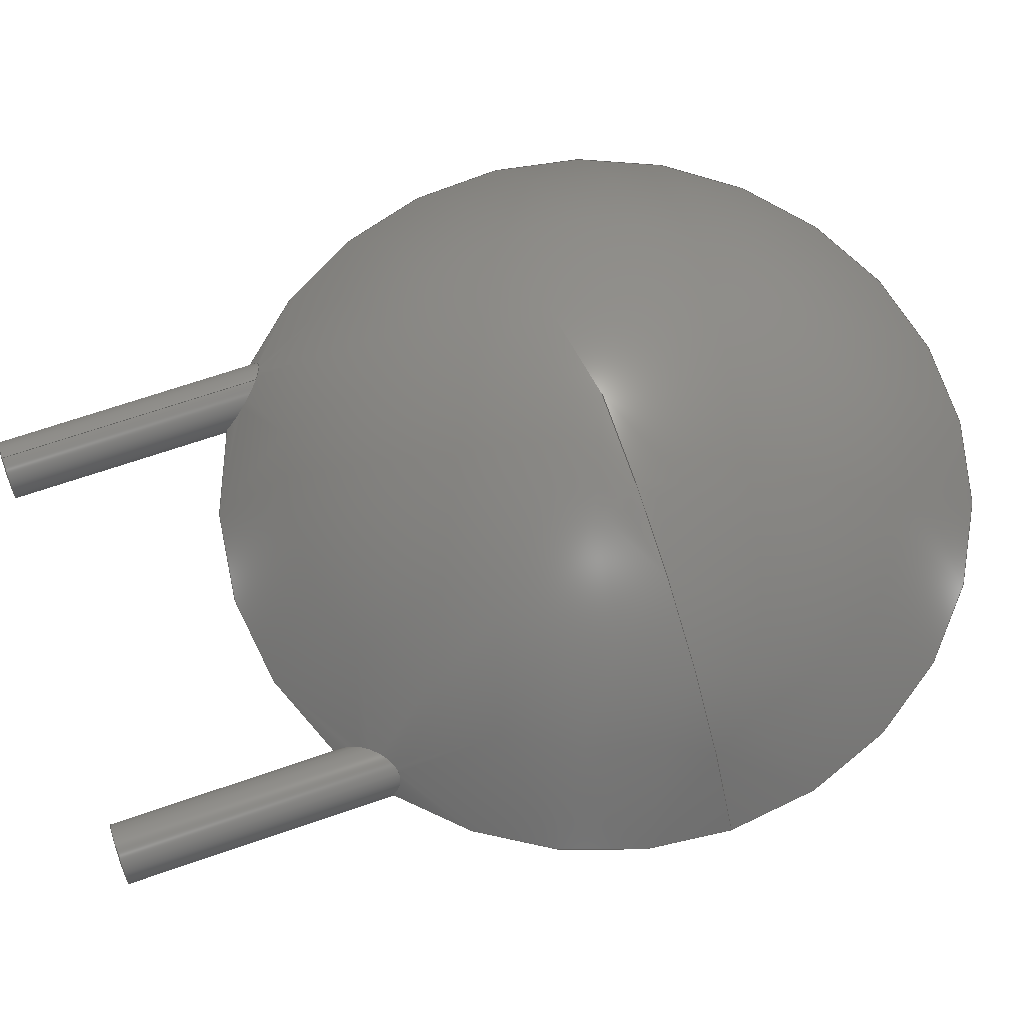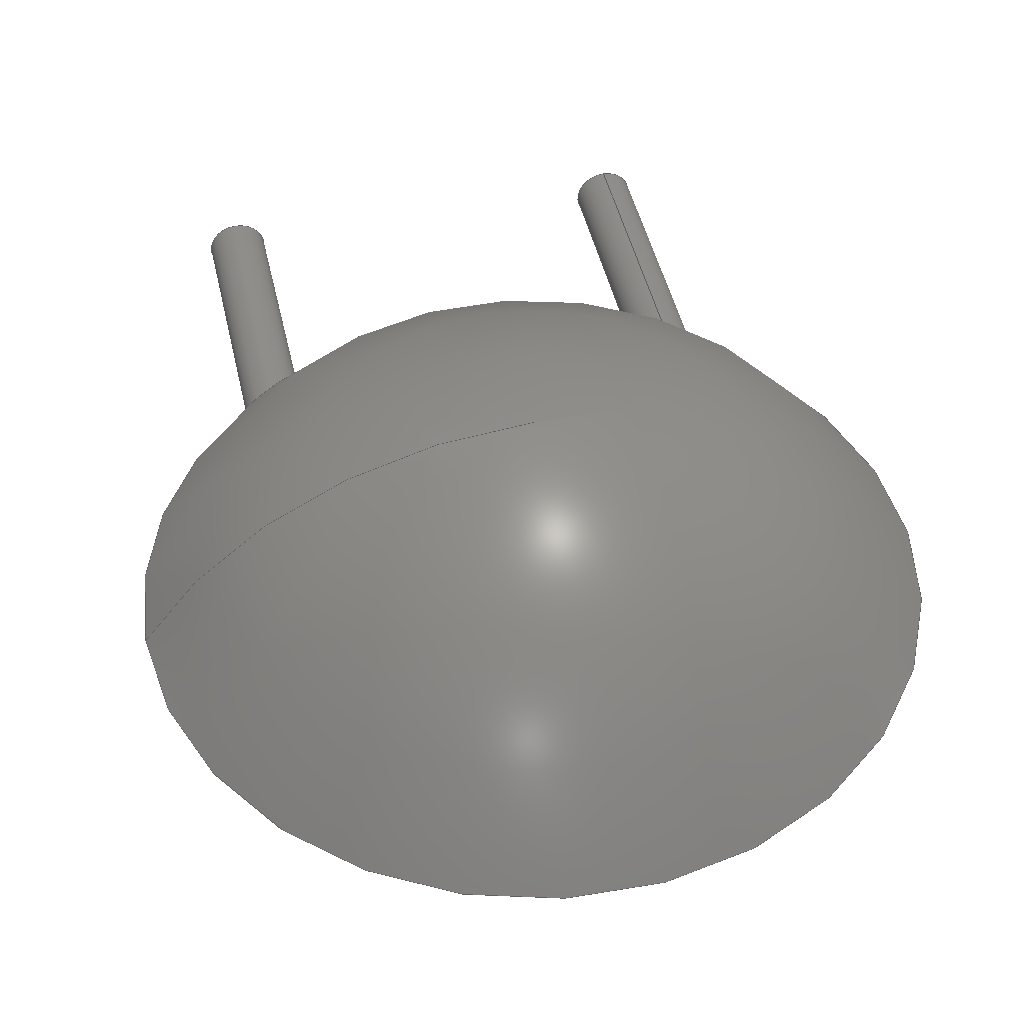
<metadata>
{"format":"step","ext":"step","renderer":"f3d","projection":"perspective","resolution":1024,"background":"white","views":[{"elev":67.2,"azim":-109.2,"up":"+Y"},{"elev":46.5,"azim":-12.6,"up":"+Y"}]}
</metadata>
<code>
ISO-10303-21;
DATA;
#1=APPLICATION_PROTOCOL_DEFINITION('committee draft','automotive_design',1997,#2);
#2=APPLICATION_CONTEXT('core data for automotive mechanical design processes');
#3=SHAPE_DEFINITION_REPRESENTATION(#4,#10);
#4=PRODUCT_DEFINITION_SHAPE('','',#5);
#5=PRODUCT_DEFINITION('design','',#6,#9);
#6=PRODUCT_DEFINITION_FORMATION('','',#7);
#7=PRODUCT('C_Disc_D90mm_W50mm_P500mm','C_Disc_D90mm_W50mm_P500mm','',(#8));
#8=MECHANICAL_CONTEXT('',#2,'mechanical');
#9=PRODUCT_DEFINITION_CONTEXT('part definition',#2,'design');
#10=ADVANCED_BREP_SHAPE_REPRESENTATION('',(#11,#15),#334);
#11=AXIS2_PLACEMENT_3D('',#12,#13,#14);
#12=CARTESIAN_POINT('',(0,0,0));
#13=DIRECTION('',(0,0,1));
#14=DIRECTION('',(1,0,-0));
#15=MANIFOLD_SOLID_BREP('',#16);
#16=CLOSED_SHELL('',(#17,#33,#155,#233,#308,#327));
#17=ADVANCED_FACE('',(#18),#29,.T.);
#18=FACE_BOUND('',#19,.F.);
#19=EDGE_LOOP('',(#20));
#20=ORIENTED_EDGE('',*,*,#21,.T.);
#21=EDGE_CURVE('',#22,#22,#24,.T.);
#22=VERTEX_POINT('',#23);
#23=CARTESIAN_POINT('',(2.054e-16,-0.35,-2));
#24=CIRCLE('',#25,0.35);
#25=AXIS2_PLACEMENT_3D('',#26,#27,#28);
#26=CARTESIAN_POINT('',(1.665e-16,0,-2));
#27=DIRECTION('',(-0,0,1));
#28=DIRECTION('',(1.11e-16,-1,0));
#29=PLANE('',#30);
#30=AXIS2_PLACEMENT_3D('',#23,#31,#32);
#31=DIRECTION('',(0,0,-1));
#32=DIRECTION('',(-1.11e-16,1,0));
#33=ADVANCED_FACE('',(#34),#152,.T.);
#34=FACE_BOUND('',#35,.F.);
#35=EDGE_LOOP('',(#36,#37,#43,#68,#117,#151));
#36=ORIENTED_EDGE('',*,*,#21,.F.);
#37=ORIENTED_EDGE('',*,*,#38,.T.);
#38=EDGE_CURVE('',#22,#39,#41,.T.);
#39=VERTEX_POINT('',#40);
#40=CARTESIAN_POINT('',(0,-0.35,1.148));
#41=LINE('',#23,#42);
#42=VECTOR('',#13,1);
#43=ORIENTED_EDGE('',*,*,#44,.T.);
#44=EDGE_CURVE('',#39,#45,#47,.T.);
#45=VERTEX_POINT('',#46);
#46=CARTESIAN_POINT('',(0.35,8.882e-16,0.6468));
#47=B_SPLINE_CURVE_WITH_KNOTS('',7,(#48,#49,#50,#51,#52,#53,#54,#55,#56,#57,#58,#59,#60,#61,#62,#63,#64,#65,#66,#67),.UNSPECIFIED.,.F.,.F.,(8,6,6,8),(0,0.2452,0.6238,1),.UNSPECIFIED.);
#48=CARTESIAN_POINT('',(4.441e-16,-0.35,1.148));
#49=CARTESIAN_POINT('',(0.02222,-0.35,1.132));
#50=CARTESIAN_POINT('',(0.04372,-0.3484,1.115));
#51=CARTESIAN_POINT('',(0.06448,-0.3453,1.098));
#52=CARTESIAN_POINT('',(0.08447,-0.3408,1.08));
#53=CARTESIAN_POINT('',(0.1037,-0.3352,1.062));
#54=CARTESIAN_POINT('',(0.1221,-0.3286,1.044));
#55=CARTESIAN_POINT('',(0.1672,-0.3089,0.9967));
#56=CARTESIAN_POINT('',(0.1926,-0.2946,0.9679));
#57=CARTESIAN_POINT('',(0.2162,-0.2782,0.939));
#58=CARTESIAN_POINT('',(0.238,-0.2597,0.9102));
#59=CARTESIAN_POINT('',(0.2578,-0.2395,0.8816));
#60=CARTESIAN_POINT('',(0.2756,-0.2176,0.8533));
#61=CARTESIAN_POINT('',(0.3069,-0.1706,0.7977));
#62=CARTESIAN_POINT('',(0.3203,-0.1457,0.7705));
#63=CARTESIAN_POINT('',(0.3316,-0.1192,0.7439));
#64=CARTESIAN_POINT('',(0.3404,-0.0913,0.718));
#65=CARTESIAN_POINT('',(0.3467,-0.06206,0.693));
#66=CARTESIAN_POINT('',(0.35,-0.0316,0.6692));
#67=CARTESIAN_POINT('',(0.35,1.332e-15,0.6468));
#68=ORIENTED_EDGE('',*,*,#69,.T.);
#69=EDGE_CURVE('',#45,#70,#72,.T.);
#70=VERTEX_POINT('',#71);
#71=CARTESIAN_POINT('',(-0.35,8.882e-16,1.118));
#72=B_SPLINE_CURVE_WITH_KNOTS('',7,(#73,#74,#75,#76,#77,#78,#79,#80,#81,#82,#83,#84,#85,#86,#87,#88,#89,#90,#91,#92,#93,#94,#95,#96,#97,#98,#99,#100,#101,#102,#103,#104,#105,#106,#107,#108,#109,#110,#111,#112,#113,#114,#115,#116),.UNSPECIFIED.,.F.,.F.,(8,6,6,6,6,6,6,8),(0,0.1892,0.3673,0.5179,0.6482,0.7147,0.8529,1),.UNSPECIFIED.);
#73=CARTESIAN_POINT('',(0.35,4.441e-16,0.6468));
#74=CARTESIAN_POINT('',(0.35,0.02455,0.6642));
#75=CARTESIAN_POINT('',(0.348,0.04856,0.6826));
#76=CARTESIAN_POINT('',(0.3441,0.07202,0.7018));
#77=CARTESIAN_POINT('',(0.3385,0.09492,0.7219));
#78=CARTESIAN_POINT('',(0.3312,0.1172,0.7428));
#79=CARTESIAN_POINT('',(0.3221,0.1389,0.7645));
#80=CARTESIAN_POINT('',(0.3013,0.1795,0.808));
#81=CARTESIAN_POINT('',(0.2896,0.1986,0.8298));
#82=CARTESIAN_POINT('',(0.2765,0.217,0.8523));
#83=CARTESIAN_POINT('',(0.2617,0.2347,0.8754));
#84=CARTESIAN_POINT('',(0.2453,0.2515,0.8991));
#85=CARTESIAN_POINT('',(0.2272,0.2674,0.9236));
#86=CARTESIAN_POINT('',(0.1901,0.2946,0.9698));
#87=CARTESIAN_POINT('',(0.1717,0.3063,0.9914));
#88=CARTESIAN_POINT('',(0.1519,0.317,1.013));
#89=CARTESIAN_POINT('',(0.1305,0.3266,1.036));
#90=CARTESIAN_POINT('',(0.1072,0.3348,1.059));
#91=CARTESIAN_POINT('',(0.08212,0.3413,1.082));
#92=CARTESIAN_POINT('',(0.0314,0.3494,1.125));
#93=CARTESIAN_POINT('',(0.006137,0.3515,1.145));
#94=CARTESIAN_POINT('',(-0.0207,0.3515,1.164));
#95=CARTESIAN_POINT('',(-0.04877,0.349,1.182));
#96=CARTESIAN_POINT('',(-0.07754,0.3435,1.199));
#97=CARTESIAN_POINT('',(-0.1063,0.3348,1.213));
#98=CARTESIAN_POINT('',(-0.1479,0.3176,1.23));
#99=CARTESIAN_POINT('',(-0.1617,0.311,1.234));
#100=CARTESIAN_POINT('',(-0.1751,0.3038,1.238));
#101=CARTESIAN_POINT('',(-0.188,0.296,1.241));
#102=CARTESIAN_POINT('',(-0.2003,0.2876,1.244));
#103=CARTESIAN_POINT('',(-0.2121,0.2788,1.245));
#104=CARTESIAN_POINT('',(-0.2462,0.2506,1.247));
#105=CARTESIAN_POINT('',(-0.2654,0.2308,1.245));
#106=CARTESIAN_POINT('',(-0.2815,0.2109,1.24));
#107=CARTESIAN_POINT('',(-0.2948,0.1914,1.234));
#108=CARTESIAN_POINT('',(-0.3059,0.1722,1.226));
#109=CARTESIAN_POINT('',(-0.3153,0.1534,1.217));
#110=CARTESIAN_POINT('',(-0.3314,0.1145,1.197));
#111=CARTESIAN_POINT('',(-0.338,0.09477,1.186));
#112=CARTESIAN_POINT('',(-0.343,0.07528,1.173));
#113=CARTESIAN_POINT('',(-0.3465,0.05607,1.16));
#114=CARTESIAN_POINT('',(-0.3489,0.03712,1.147));
#115=CARTESIAN_POINT('',(-0.35,0.01844,1.132));
#116=CARTESIAN_POINT('',(-0.35,4.441e-16,1.118));
#117=ORIENTED_EDGE('',*,*,#118,.T.);
#118=EDGE_CURVE('',#70,#39,#119,.T.);
#119=B_SPLINE_CURVE_WITH_KNOTS('',7,(#120,#121,#122,#123,#124,#125,#126,#127,#128,#129,#130,#131,#132,#133,#134,#135,#136,#137,#138,#139,#140,#141,#142,#143,#144,#145,#146,#147,#148,#149,#150,#40),.UNSPECIFIED.,.F.,.F.,(8,6,6,6,6,8),(0,0.2482,0.4149,0.5398,0.7482,1),.UNSPECIFIED.);
#120=CARTESIAN_POINT('',(-0.35,1.332e-15,1.118));
#121=CARTESIAN_POINT('',(-0.35,-0.01458,1.129));
#122=CARTESIAN_POINT('',(-0.3493,-0.02963,1.141));
#123=CARTESIAN_POINT('',(-0.3478,-0.04525,1.152));
#124=CARTESIAN_POINT('',(-0.3454,-0.0615,1.164));
#125=CARTESIAN_POINT('',(-0.3419,-0.07848,1.175));
#126=CARTESIAN_POINT('',(-0.3371,-0.0963,1.186));
#127=CARTESIAN_POINT('',(-0.326,-0.128,1.204));
#128=CARTESIAN_POINT('',(-0.321,-0.1407,1.211));
#129=CARTESIAN_POINT('',(-0.3152,-0.1534,1.217));
#130=CARTESIAN_POINT('',(-0.3087,-0.1661,1.223));
#131=CARTESIAN_POINT('',(-0.3015,-0.1787,1.228));
#132=CARTESIAN_POINT('',(-0.2936,-0.1911,1.233));
#133=CARTESIAN_POINT('',(-0.2785,-0.2122,1.239));
#134=CARTESIAN_POINT('',(-0.2717,-0.2212,1.241));
#135=CARTESIAN_POINT('',(-0.2644,-0.2299,1.243));
#136=CARTESIAN_POINT('',(-0.2567,-0.2384,1.245));
#137=CARTESIAN_POINT('',(-0.2487,-0.2467,1.246));
#138=CARTESIAN_POINT('',(-0.2404,-0.2547,1.246));
#139=CARTESIAN_POINT('',(-0.2173,-0.275,1.246));
#140=CARTESIAN_POINT('',(-0.2021,-0.2869,1.244));
#141=CARTESIAN_POINT('',(-0.1861,-0.2976,1.241));
#142=CARTESIAN_POINT('',(-0.1698,-0.3072,1.237));
#143=CARTESIAN_POINT('',(-0.1531,-0.3156,1.232));
#144=CARTESIAN_POINT('',(-0.1362,-0.3229,1.225));
#145=CARTESIAN_POINT('',(-0.09914,-0.3364,1.209));
#146=CARTESIAN_POINT('',(-0.08043,-0.3415,1.2));
#147=CARTESIAN_POINT('',(-0.06278,-0.3452,1.19));
#148=CARTESIAN_POINT('',(-0.04606,-0.3477,1.179));
#149=CARTESIAN_POINT('',(-0.03009,-0.3493,1.169));
#150=CARTESIAN_POINT('',(-0.01478,-0.35,1.159));
#151=ORIENTED_EDGE('',*,*,#38,.F.);
#152=CYLINDRICAL_SURFACE('',#153,0.35);
#153=AXIS2_PLACEMENT_3D('',#26,#154,#28);
#154=DIRECTION('',(-0,0,-1));
#155=ADVANCED_FACE('',(#156),#231,.T.);
#156=FACE_BOUND('',#157,.T.);
#157=EDGE_LOOP('',(#158,#168,#117,#43,#175,#179,#228,#230));
#158=ORIENTED_EDGE('',*,*,#159,.F.);
#159=EDGE_CURVE('',#160,#162,#164,.T.);
#160=VERTEX_POINT('',#161);
#161=CARTESIAN_POINT('',(-2,8.882e-16,4.6));
#162=VERTEX_POINT('',#163);
#163=CARTESIAN_POINT('',(2.5,-2.5,4.6));
#164=CIRCLE('',#165,5.3);
#165=AXIS2_PLACEMENT_3D('',#166,#13,#167);
#166=CARTESIAN_POINT('',(2.5,2.8,4.6));
#167=DIRECTION('',(-0.8491,-0.5283,0));
#168=ORIENTED_EDGE('',*,*,#169,.T.);
#169=EDGE_CURVE('',#160,#70,#170,.T.);
#170=CIRCLE('',#171,4.5);
#171=AXIS2_PLACEMENT_3D('',#172,#173,#174);
#172=CARTESIAN_POINT('',(2.5,8.882e-16,4.6));
#173=DIRECTION('',(0,-1,0));
#174=DIRECTION('',(-1,0,0));
#175=ORIENTED_EDGE('',*,*,#176,.T.);
#176=EDGE_CURVE('',#45,#177,#170,.T.);
#177=VERTEX_POINT('',#178);
#178=CARTESIAN_POINT('',(4.65,8.882e-16,0.6468));
#179=ORIENTED_EDGE('',*,*,#180,.T.);
#180=EDGE_CURVE('',#177,#181,#183,.T.);
#181=VERTEX_POINT('',#182);
#182=CARTESIAN_POINT('',(5.35,8.882e-16,1.118));
#183=B_SPLINE_CURVE_WITH_KNOTS('',7,(#184,#185,#186,#187,#188,#189,#190,#191,#192,#193,#194,#195,#196,#197,#198,#199,#200,#201,#202,#203,#204,#205,#206,#207,#208,#209,#210,#211,#212,#213,#214,#215,#216,#217,#218,#219,#220,#221,#222,#223,#224,#225,#226,#227),.UNSPECIFIED.,.F.,.F.,(8,6,6,6,6,6,6,8),(0,0.1892,0.3673,0.5179,0.6482,0.7147,0.8529,1),.UNSPECIFIED.);
#184=CARTESIAN_POINT('',(4.65,1.332e-15,0.6468));
#185=CARTESIAN_POINT('',(4.65,-0.02455,0.6642));
#186=CARTESIAN_POINT('',(4.652,-0.04856,0.6826));
#187=CARTESIAN_POINT('',(4.656,-0.07202,0.7018));
#188=CARTESIAN_POINT('',(4.661,-0.09492,0.7219));
#189=CARTESIAN_POINT('',(4.669,-0.1172,0.7428));
#190=CARTESIAN_POINT('',(4.678,-0.1389,0.7645));
#191=CARTESIAN_POINT('',(4.699,-0.1795,0.808));
#192=CARTESIAN_POINT('',(4.71,-0.1986,0.8298));
#193=CARTESIAN_POINT('',(4.724,-0.217,0.8523));
#194=CARTESIAN_POINT('',(4.738,-0.2347,0.8754));
#195=CARTESIAN_POINT('',(4.755,-0.2515,0.8991));
#196=CARTESIAN_POINT('',(4.773,-0.2674,0.9236));
#197=CARTESIAN_POINT('',(4.81,-0.2946,0.9698));
#198=CARTESIAN_POINT('',(4.828,-0.3063,0.9914));
#199=CARTESIAN_POINT('',(4.848,-0.317,1.013));
#200=CARTESIAN_POINT('',(4.87,-0.3266,1.036));
#201=CARTESIAN_POINT('',(4.893,-0.3348,1.059));
#202=CARTESIAN_POINT('',(4.918,-0.3413,1.082));
#203=CARTESIAN_POINT('',(4.969,-0.3494,1.125));
#204=CARTESIAN_POINT('',(4.994,-0.3515,1.145));
#205=CARTESIAN_POINT('',(5.021,-0.3515,1.164));
#206=CARTESIAN_POINT('',(5.049,-0.349,1.182));
#207=CARTESIAN_POINT('',(5.078,-0.3435,1.199));
#208=CARTESIAN_POINT('',(5.106,-0.3348,1.213));
#209=CARTESIAN_POINT('',(5.148,-0.3176,1.23));
#210=CARTESIAN_POINT('',(5.162,-0.311,1.234));
#211=CARTESIAN_POINT('',(5.175,-0.3038,1.238));
#212=CARTESIAN_POINT('',(5.188,-0.296,1.241));
#213=CARTESIAN_POINT('',(5.2,-0.2876,1.244));
#214=CARTESIAN_POINT('',(5.212,-0.2788,1.245));
#215=CARTESIAN_POINT('',(5.246,-0.2506,1.247));
#216=CARTESIAN_POINT('',(5.265,-0.2308,1.245));
#217=CARTESIAN_POINT('',(5.281,-0.2109,1.24));
#218=CARTESIAN_POINT('',(5.295,-0.1914,1.234));
#219=CARTESIAN_POINT('',(5.306,-0.1722,1.226));
#220=CARTESIAN_POINT('',(5.315,-0.1534,1.217));
#221=CARTESIAN_POINT('',(5.331,-0.1145,1.197));
#222=CARTESIAN_POINT('',(5.338,-0.09477,1.186));
#223=CARTESIAN_POINT('',(5.343,-0.07528,1.173));
#224=CARTESIAN_POINT('',(5.347,-0.05607,1.16));
#225=CARTESIAN_POINT('',(5.349,-0.03712,1.147));
#226=CARTESIAN_POINT('',(5.35,-0.01844,1.132));
#227=CARTESIAN_POINT('',(5.35,1.332e-15,1.118));
#228=ORIENTED_EDGE('',*,*,#229,.T.);
#229=EDGE_CURVE('',#181,#160,#170,.T.);
#230=ORIENTED_EDGE('',*,*,#159,.T.);
#231=SPHERICAL_SURFACE('',#232,5.3);
#232=AXIS2_PLACEMENT_3D('',#166,#173,#174);
#233=ADVANCED_FACE('',(#234),#306,.T.);
#234=FACE_BOUND('',#235,.T.);
#235=EDGE_LOOP('',(#236,#244,#245,#246,#282,#304,#68,#305));
#236=ORIENTED_EDGE('',*,*,#237,.F.);
#237=EDGE_CURVE('',#238,#160,#240,.T.);
#238=VERTEX_POINT('',#239);
#239=CARTESIAN_POINT('',(2.5,2.5,4.6));
#240=CIRCLE('',#241,5.3);
#241=AXIS2_PLACEMENT_3D('',#242,#13,#243);
#242=CARTESIAN_POINT('',(2.5,-2.8,4.6));
#243=DIRECTION('',(-6.284e-16,1,0));
#244=ORIENTED_EDGE('',*,*,#237,.T.);
#245=ORIENTED_EDGE('',*,*,#229,.F.);
#246=ORIENTED_EDGE('',*,*,#247,.T.);
#247=EDGE_CURVE('',#181,#248,#250,.T.);
#248=VERTEX_POINT('',#249);
#249=CARTESIAN_POINT('',(5,0.35,1.148));
#250=B_SPLINE_CURVE_WITH_KNOTS('',7,(#251,#252,#253,#254,#255,#256,#257,#258,#259,#260,#261,#262,#263,#264,#265,#266,#267,#268,#269,#270,#271,#272,#273,#274,#275,#276,#277,#278,#279,#280,#281,#249),.UNSPECIFIED.,.F.,.F.,(8,6,6,6,6,8),(0,0.2482,0.4149,0.5398,0.7482,1),.UNSPECIFIED.);
#251=CARTESIAN_POINT('',(5.35,4.441e-16,1.118));
#252=CARTESIAN_POINT('',(5.35,0.01458,1.129));
#253=CARTESIAN_POINT('',(5.349,0.02963,1.141));
#254=CARTESIAN_POINT('',(5.348,0.04525,1.152));
#255=CARTESIAN_POINT('',(5.345,0.0615,1.164));
#256=CARTESIAN_POINT('',(5.342,0.07848,1.175));
#257=CARTESIAN_POINT('',(5.337,0.0963,1.186));
#258=CARTESIAN_POINT('',(5.326,0.128,1.204));
#259=CARTESIAN_POINT('',(5.321,0.1407,1.211));
#260=CARTESIAN_POINT('',(5.315,0.1534,1.217));
#261=CARTESIAN_POINT('',(5.309,0.1661,1.223));
#262=CARTESIAN_POINT('',(5.302,0.1787,1.228));
#263=CARTESIAN_POINT('',(5.294,0.1911,1.233));
#264=CARTESIAN_POINT('',(5.279,0.2122,1.239));
#265=CARTESIAN_POINT('',(5.272,0.2212,1.241));
#266=CARTESIAN_POINT('',(5.264,0.2299,1.243));
#267=CARTESIAN_POINT('',(5.257,0.2384,1.245));
#268=CARTESIAN_POINT('',(5.249,0.2467,1.246));
#269=CARTESIAN_POINT('',(5.24,0.2547,1.246));
#270=CARTESIAN_POINT('',(5.217,0.275,1.246));
#271=CARTESIAN_POINT('',(5.202,0.2869,1.244));
#272=CARTESIAN_POINT('',(5.186,0.2976,1.241));
#273=CARTESIAN_POINT('',(5.17,0.3072,1.237));
#274=CARTESIAN_POINT('',(5.153,0.3156,1.232));
#275=CARTESIAN_POINT('',(5.136,0.3229,1.225));
#276=CARTESIAN_POINT('',(5.099,0.3364,1.209));
#277=CARTESIAN_POINT('',(5.08,0.3415,1.2));
#278=CARTESIAN_POINT('',(5.063,0.3452,1.19));
#279=CARTESIAN_POINT('',(5.046,0.3477,1.179));
#280=CARTESIAN_POINT('',(5.03,0.3493,1.169));
#281=CARTESIAN_POINT('',(5.015,0.35,1.159));
#282=ORIENTED_EDGE('',*,*,#283,.T.);
#283=EDGE_CURVE('',#248,#177,#284,.T.);
#284=B_SPLINE_CURVE_WITH_KNOTS('',7,(#249,#285,#286,#287,#288,#289,#290,#291,#292,#293,#294,#295,#296,#297,#298,#299,#300,#301,#302,#303),.UNSPECIFIED.,.F.,.F.,(8,6,6,8),(0,0.2452,0.6238,1),.UNSPECIFIED.);
#285=CARTESIAN_POINT('',(4.978,0.35,1.132));
#286=CARTESIAN_POINT('',(4.956,0.3484,1.115));
#287=CARTESIAN_POINT('',(4.936,0.3453,1.098));
#288=CARTESIAN_POINT('',(4.916,0.3408,1.08));
#289=CARTESIAN_POINT('',(4.896,0.3352,1.062));
#290=CARTESIAN_POINT('',(4.878,0.3286,1.044));
#291=CARTESIAN_POINT('',(4.833,0.3089,0.9967));
#292=CARTESIAN_POINT('',(4.807,0.2946,0.9679));
#293=CARTESIAN_POINT('',(4.784,0.2782,0.939));
#294=CARTESIAN_POINT('',(4.762,0.2597,0.9102));
#295=CARTESIAN_POINT('',(4.742,0.2395,0.8816));
#296=CARTESIAN_POINT('',(4.724,0.2176,0.8533));
#297=CARTESIAN_POINT('',(4.693,0.1706,0.7977));
#298=CARTESIAN_POINT('',(4.68,0.1457,0.7705));
#299=CARTESIAN_POINT('',(4.668,0.1192,0.7439));
#300=CARTESIAN_POINT('',(4.66,0.0913,0.718));
#301=CARTESIAN_POINT('',(4.653,0.06206,0.693));
#302=CARTESIAN_POINT('',(4.65,0.0316,0.6692));
#303=CARTESIAN_POINT('',(4.65,4.441e-16,0.6468));
#304=ORIENTED_EDGE('',*,*,#176,.F.);
#305=ORIENTED_EDGE('',*,*,#169,.F.);
#306=SPHERICAL_SURFACE('',#307,5.3);
#307=AXIS2_PLACEMENT_3D('',#242,#173,#174);
#308=ADVANCED_FACE('',(#309),#324,.T.);
#309=FACE_BOUND('',#310,.F.);
#310=EDGE_LOOP('',(#311,#320,#282,#179,#246,#323));
#311=ORIENTED_EDGE('',*,*,#312,.F.);
#312=EDGE_CURVE('',#313,#313,#315,.T.);
#313=VERTEX_POINT('',#314);
#314=CARTESIAN_POINT('',(5,0.35,-2));
#315=CIRCLE('',#316,0.35);
#316=AXIS2_PLACEMENT_3D('',#317,#318,#319);
#317=CARTESIAN_POINT('',(5,0,-2));
#318=DIRECTION('',(0,-0,1));
#319=DIRECTION('',(1.144e-17,1,0));
#320=ORIENTED_EDGE('',*,*,#321,.T.);
#321=EDGE_CURVE('',#313,#248,#322,.T.);
#322=LINE('',#314,#42);
#323=ORIENTED_EDGE('',*,*,#321,.F.);
#324=CYLINDRICAL_SURFACE('',#325,0.35);
#325=AXIS2_PLACEMENT_3D('',#317,#326,#319);
#326=DIRECTION('',(0,-0,-1));
#327=ADVANCED_FACE('',(#328),#331,.T.);
#328=FACE_BOUND('',#329,.F.);
#329=EDGE_LOOP('',(#330));
#330=ORIENTED_EDGE('',*,*,#312,.T.);
#331=PLANE('',#332);
#332=AXIS2_PLACEMENT_3D('',#314,#154,#333);
#333=DIRECTION('',(-1.144e-17,-1,0));
#334=( GEOMETRIC_REPRESENTATION_CONTEXT(3)GLOBAL_UNCERTAINTY_ASSIGNED_CONTEXT((#338)) GLOBAL_UNIT_ASSIGNED_CONTEXT((#335,#336,#337)) REPRESENTATION_CONTEXT('Context #1','3D Context with UNIT and UNCERTAINTY') );
#335=( LENGTH_UNIT() NAMED_UNIT(*) SI_UNIT(.MILLI.,.METRE.) );
#336=( NAMED_UNIT(*) PLANE_ANGLE_UNIT() SI_UNIT($,.RADIAN.) );
#337=( NAMED_UNIT(*) SI_UNIT($,.STERADIAN.) SOLID_ANGLE_UNIT() );
#338=UNCERTAINTY_MEASURE_WITH_UNIT(LENGTH_MEASURE(2e-06),#335,'distance_accuracy_value','confusion accuracy');
#339=PRODUCT_TYPE('part',$,(#7));
#340=MECHANICAL_DESIGN_GEOMETRIC_PRESENTATION_REPRESENTATION('',(#341,#349,#350,#358,#359,#360),#334);
#341=STYLED_ITEM('color',(#342),#17);
#342=PRESENTATION_STYLE_ASSIGNMENT((#343));
#343=SURFACE_STYLE_USAGE(.BOTH.,#344);
#344=SURFACE_SIDE_STYLE('',(#345));
#345=SURFACE_STYLE_FILL_AREA(#346);
#346=FILL_AREA_STYLE('',(#347));
#347=FILL_AREA_STYLE_COLOUR('',#348);
#348=COLOUR_RGB('',0.824,0.82,0.781);
#349=STYLED_ITEM('color',(#342),#33);
#350=STYLED_ITEM('color',(#351),#155);
#351=PRESENTATION_STYLE_ASSIGNMENT((#352));
#352=SURFACE_STYLE_USAGE(.BOTH.,#353);
#353=SURFACE_SIDE_STYLE('',(#354));
#354=SURFACE_STYLE_FILL_AREA(#355);
#355=FILL_AREA_STYLE('',(#356));
#356=FILL_AREA_STYLE_COLOUR('',#357);
#357=COLOUR_RGB('',0.809,0.426,0.148);
#358=STYLED_ITEM('color',(#351),#233);
#359=STYLED_ITEM('color',(#342),#308);
#360=STYLED_ITEM('color',(#342),#327);
ENDSEC;
END-ISO-10303-21;








</code>
